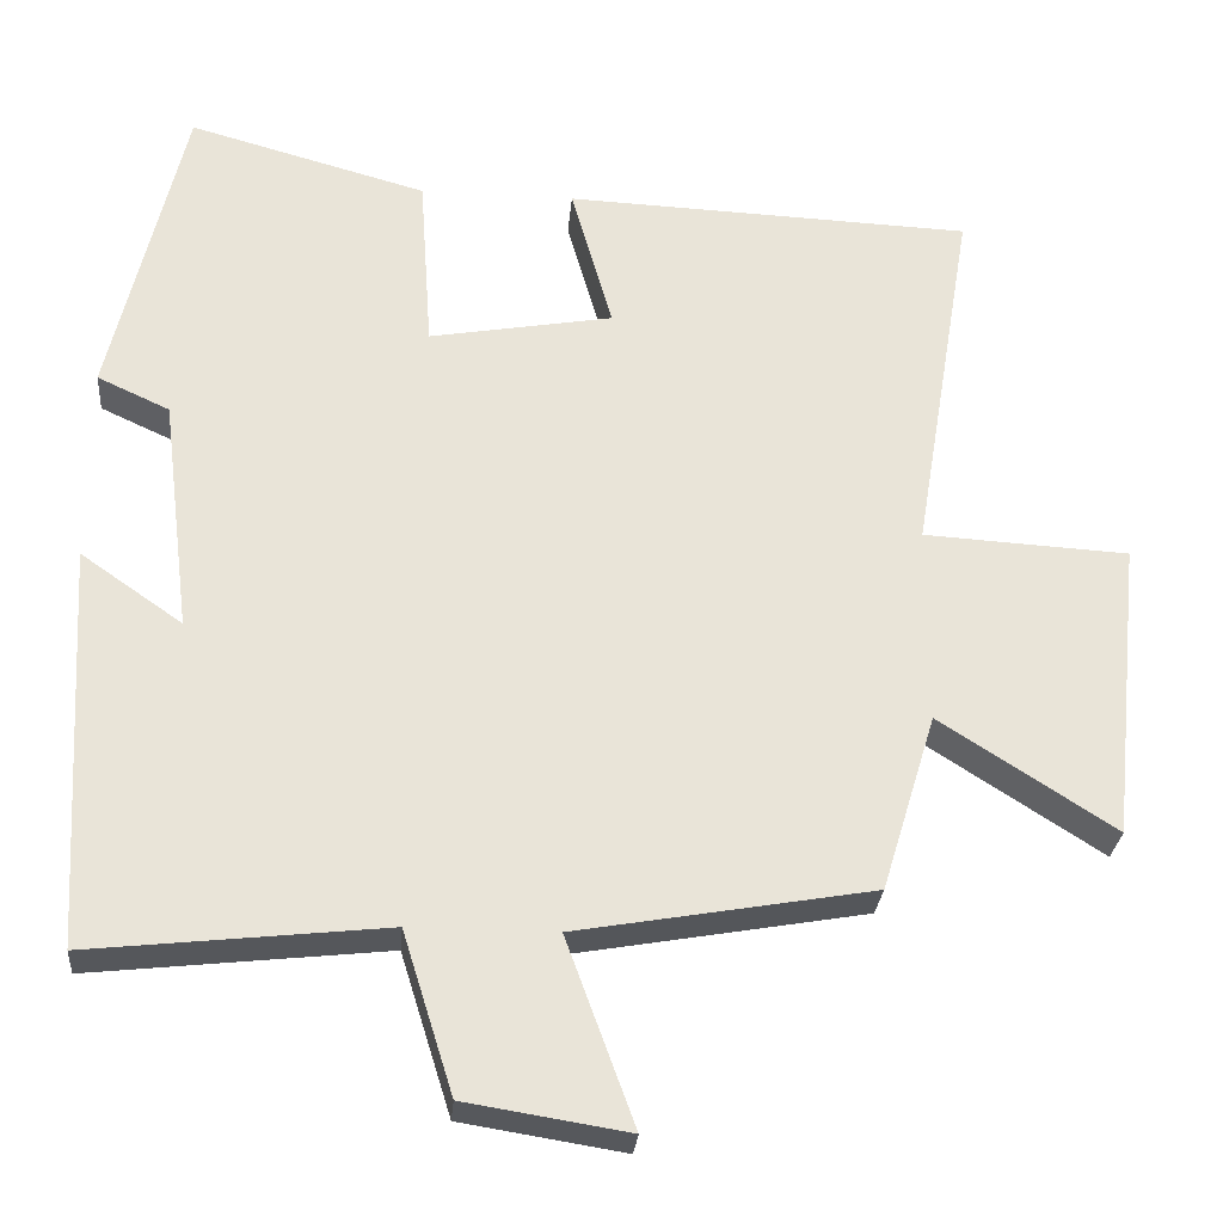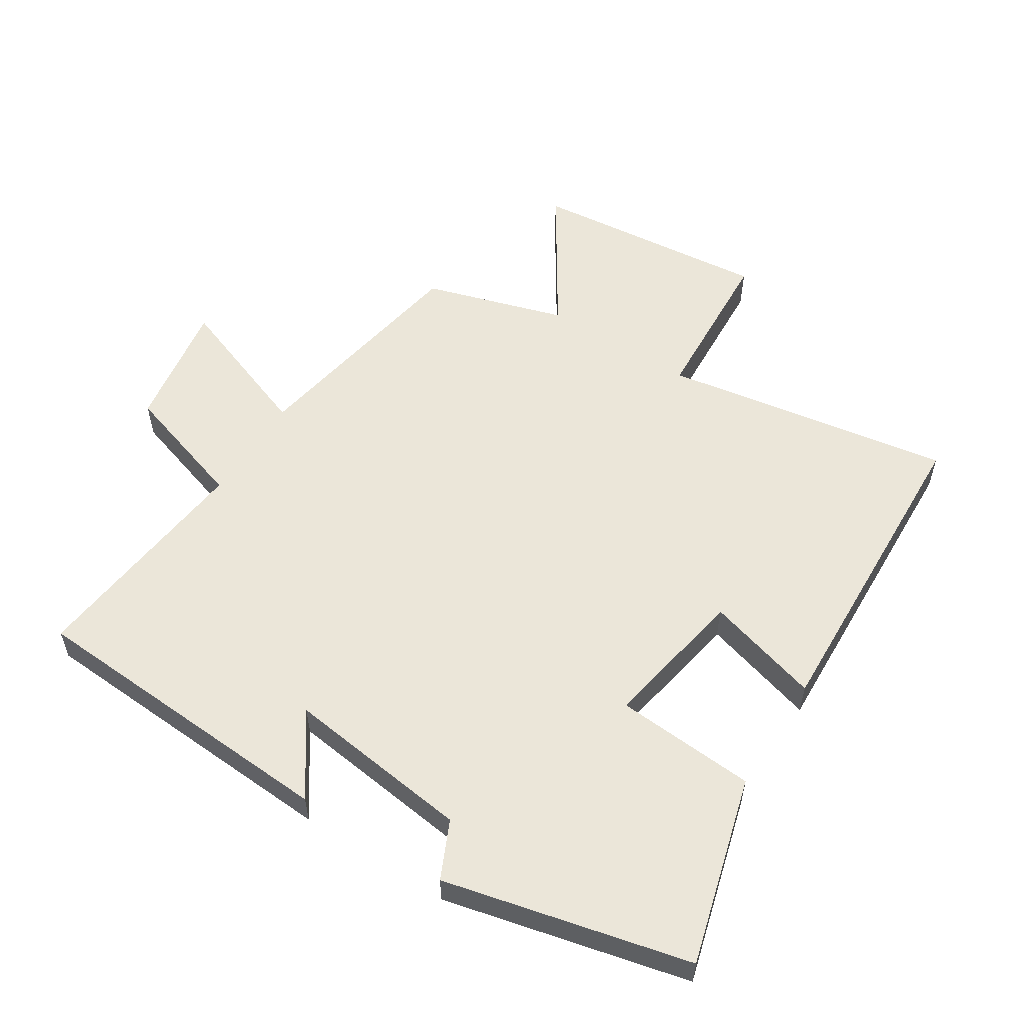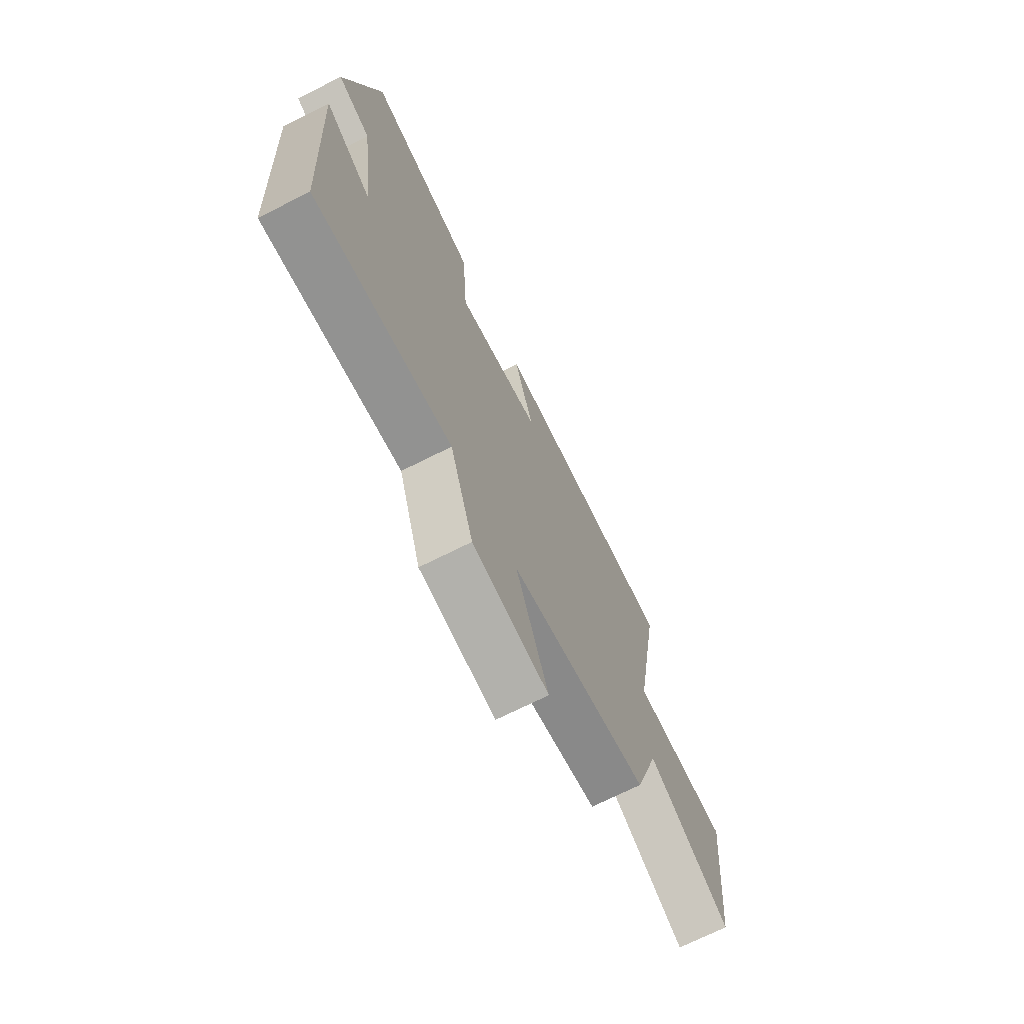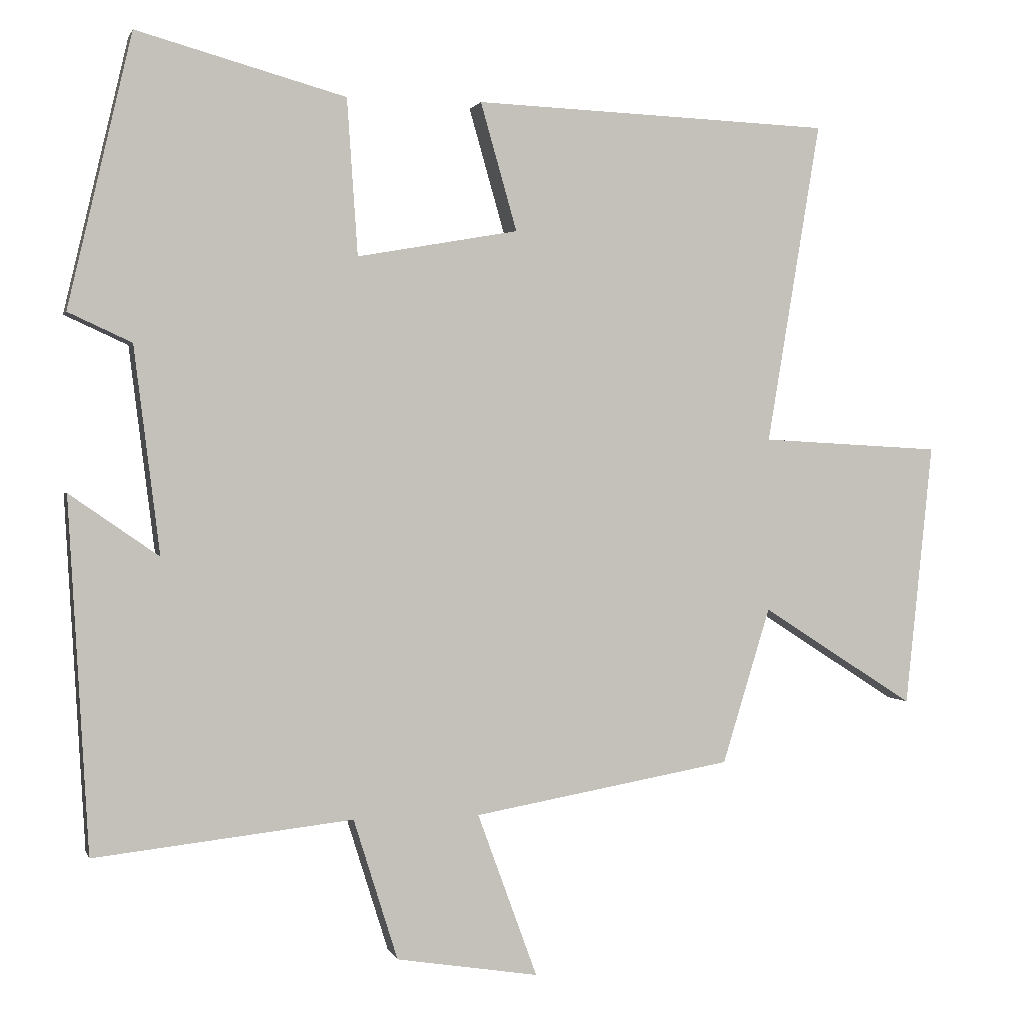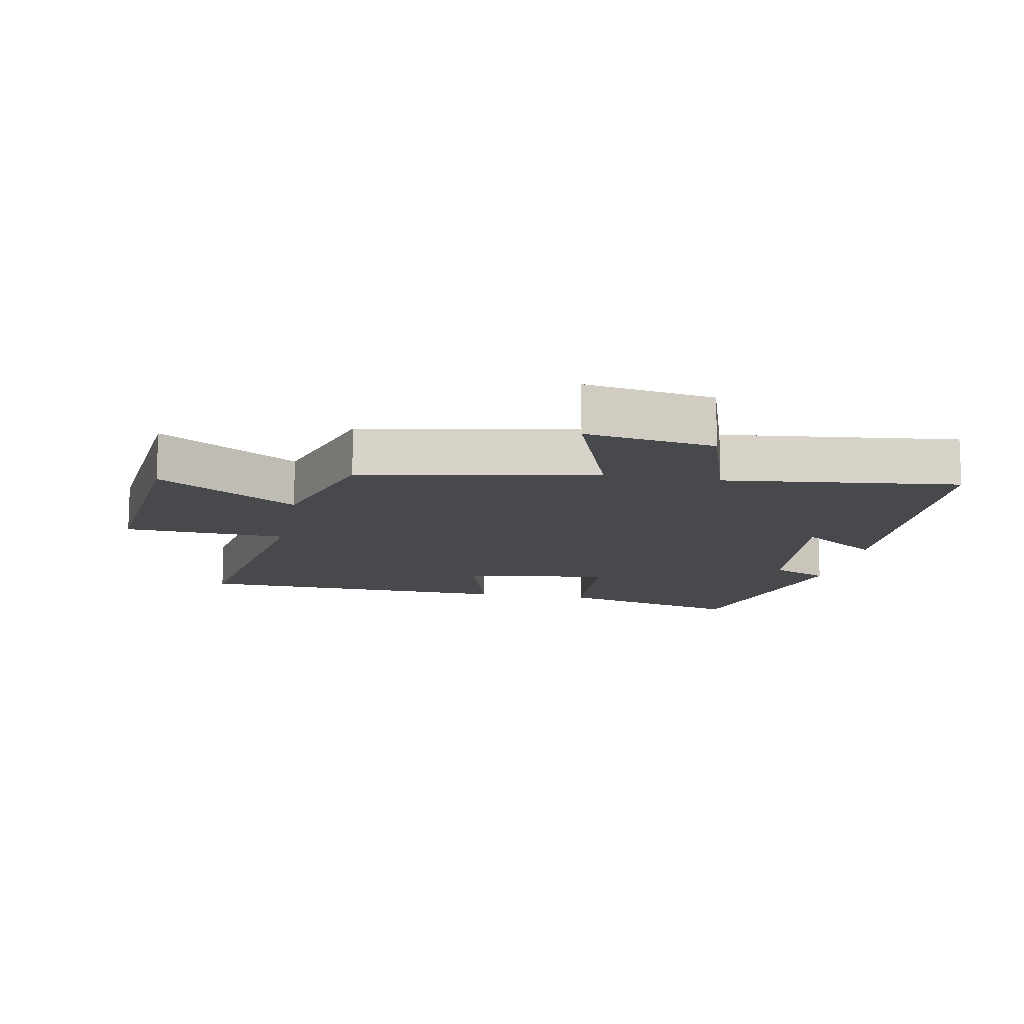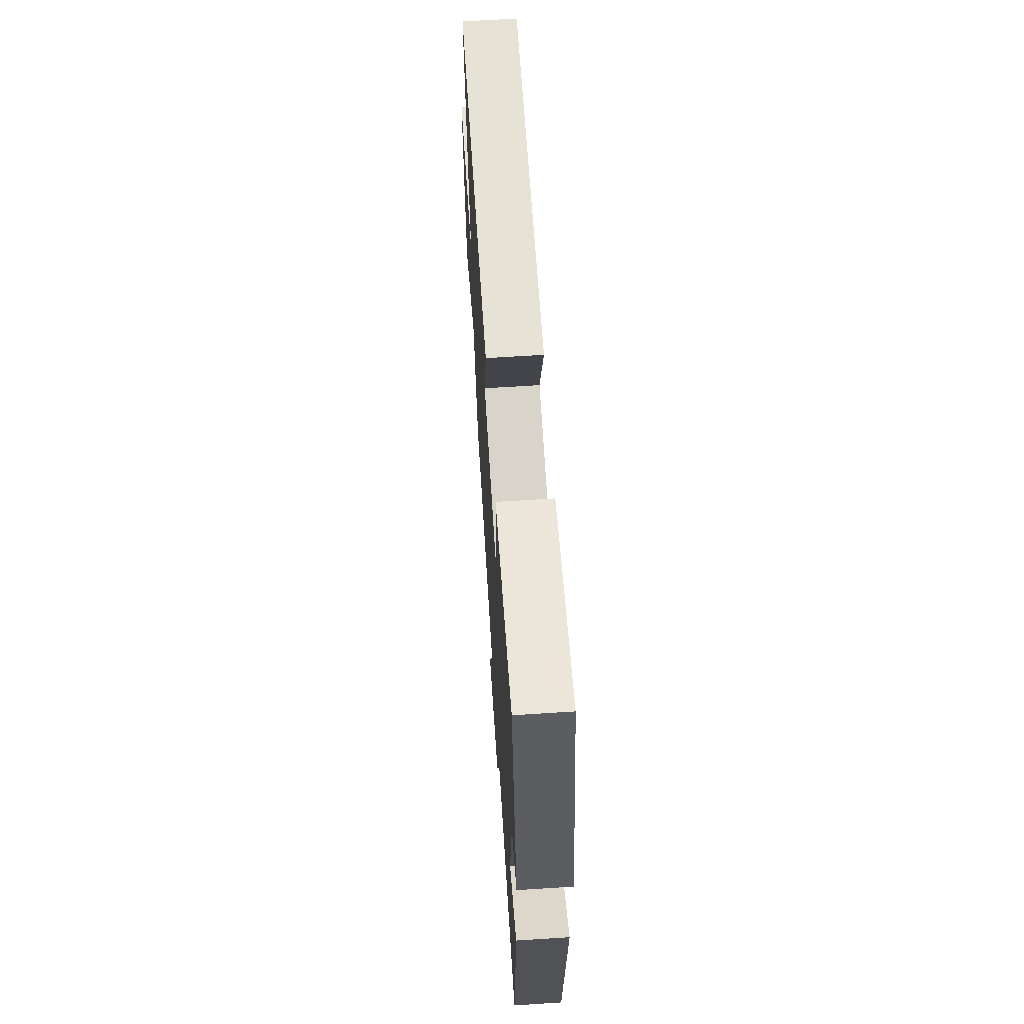
<metadata>
{"format":"obj","ext":"obj","renderer":"f3d","projection":"perspective","resolution":1024,"background":"white","views":[{"elev":-28.2,"azim":-4.9,"up":"+Z"},{"elev":56.2,"azim":-57.5,"up":"+Y"},{"elev":-71.6,"azim":-63.4,"up":"+Z"},{"elev":1.2,"azim":-14.0,"up":"+Z"},{"elev":-12.5,"azim":169.4,"up":"+Y"},{"elev":65.8,"azim":-93.7,"up":"+Z"}]}
</metadata>
<code>
v -0.41 0.07 0.581
v -0.117 0.07 0.5
v -0.102 0.07 0.281
v 0.124 0.07 0.321
v 0.073 0.07 0.5
v 0.575 0.07 0.48
v 0.5 0.07 0.029
v 0.753 0.07 0.015
v 0.715 0.07 -0.355
v 0.5 0.07 -0.217
v 0.433 0.07 -0.436
v 0.069 0.07 -0.5
v 0.153 0.07 -0.73
v -0.047 0.07 -0.698
v -0.109 0.07 -0.5
v -0.472 0.07 -0.54
v -0.5 0.07 -0.045
v -0.375 0.07 -0.132
v -0.411 0.07 0.158
v -0.5 0.07 0.199
v -0.41 0 0.581
v -0.117 0 0.5
v -0.102 0 0.281
v 0.124 0 0.321
v 0.073 0 0.5
v 0.575 0 0.48
v 0.5 0 0.029
v 0.753 0 0.015
v 0.715 0 -0.355
v 0.5 0 -0.217
v 0.433 0 -0.436
v 0.069 0 -0.5
v 0.153 0 -0.73
v -0.047 0 -0.698
v -0.109 0 -0.5
v -0.472 0 -0.54
v -0.5 0 -0.045
v -0.375 0 -0.132
v -0.411 0 0.158
v -0.5 0 0.199
f 1 2 3
f 20 1 3
f 19 20 3
f 18 19 3 4
f 15 16 17 18
f 15 18 4
f 12 13 14 15
f 12 15 4
f 11 12 4
f 10 11 4
f 7 8 9 10
f 7 10 4 5
f 5 6 7
f 23 22 21
f 23 21 40
f 23 40 39
f 24 23 39 38
f 38 37 36 35
f 24 38 35
f 35 34 33 32
f 24 35 32
f 24 32 31
f 24 31 30
f 30 29 28 27
f 25 24 30 27
f 27 26 25
f 1 21 22 2
f 2 22 23 3
f 3 23 24 4
f 4 24 25 5
f 5 25 26 6
f 6 26 27 7
f 7 27 28 8
f 8 28 29 9
f 9 29 30 10
f 10 30 31 11
f 11 31 32 12
f 12 32 33 13
f 13 33 34 14
f 14 34 35 15
f 15 35 36 16
f 16 36 37 17
f 17 37 38 18
f 18 38 39 19
f 19 39 40 20
f 20 40 21 1

</code>
